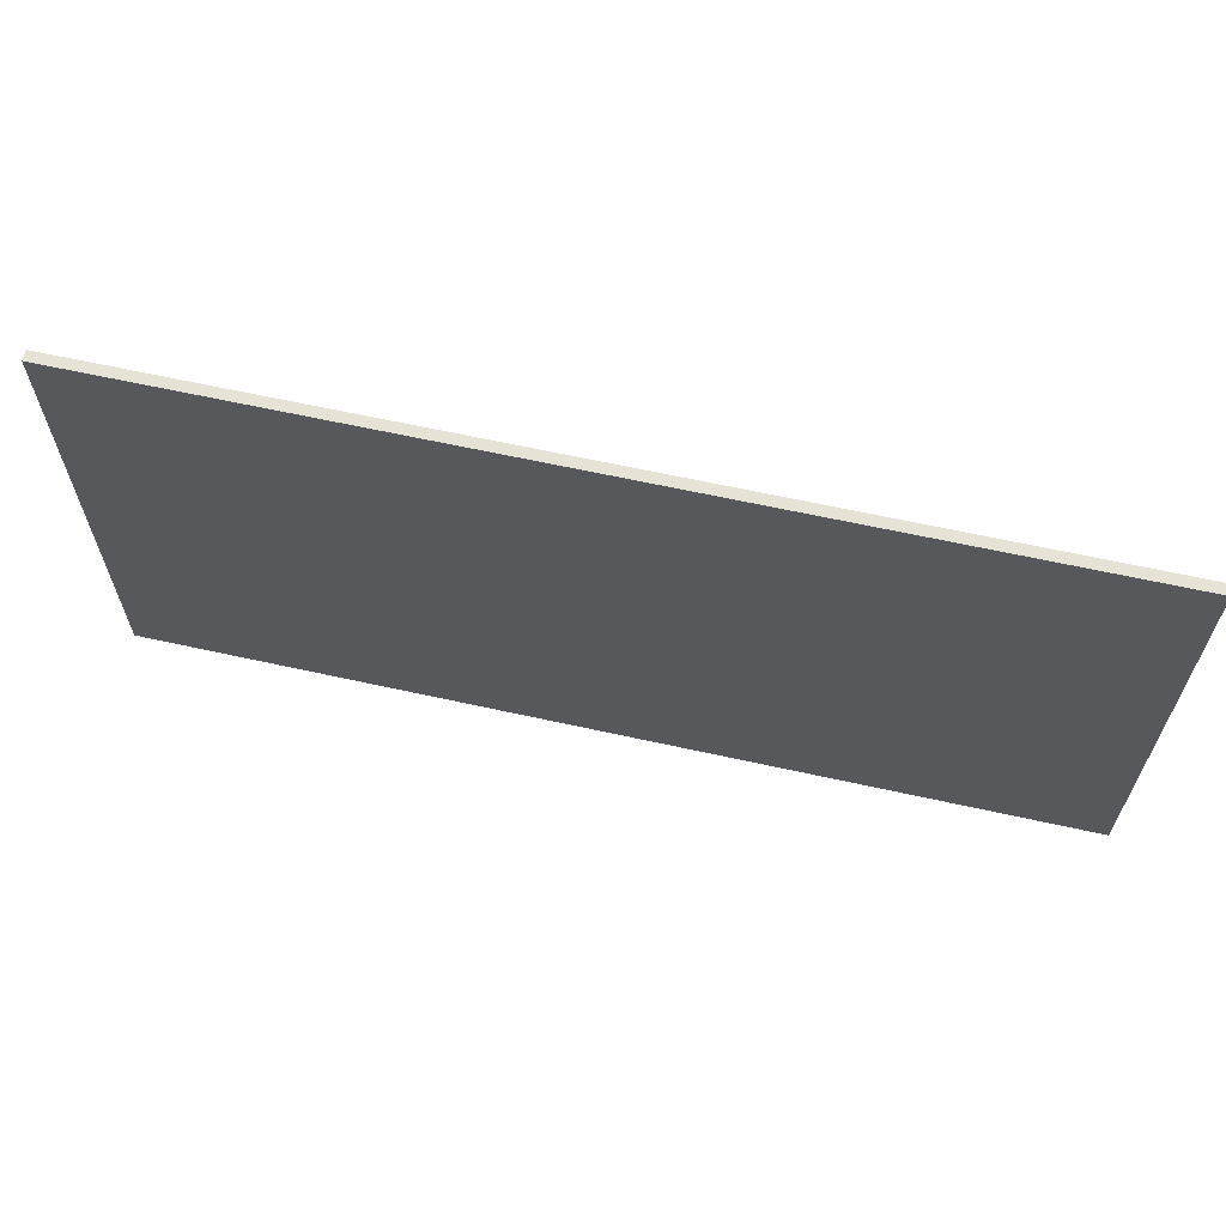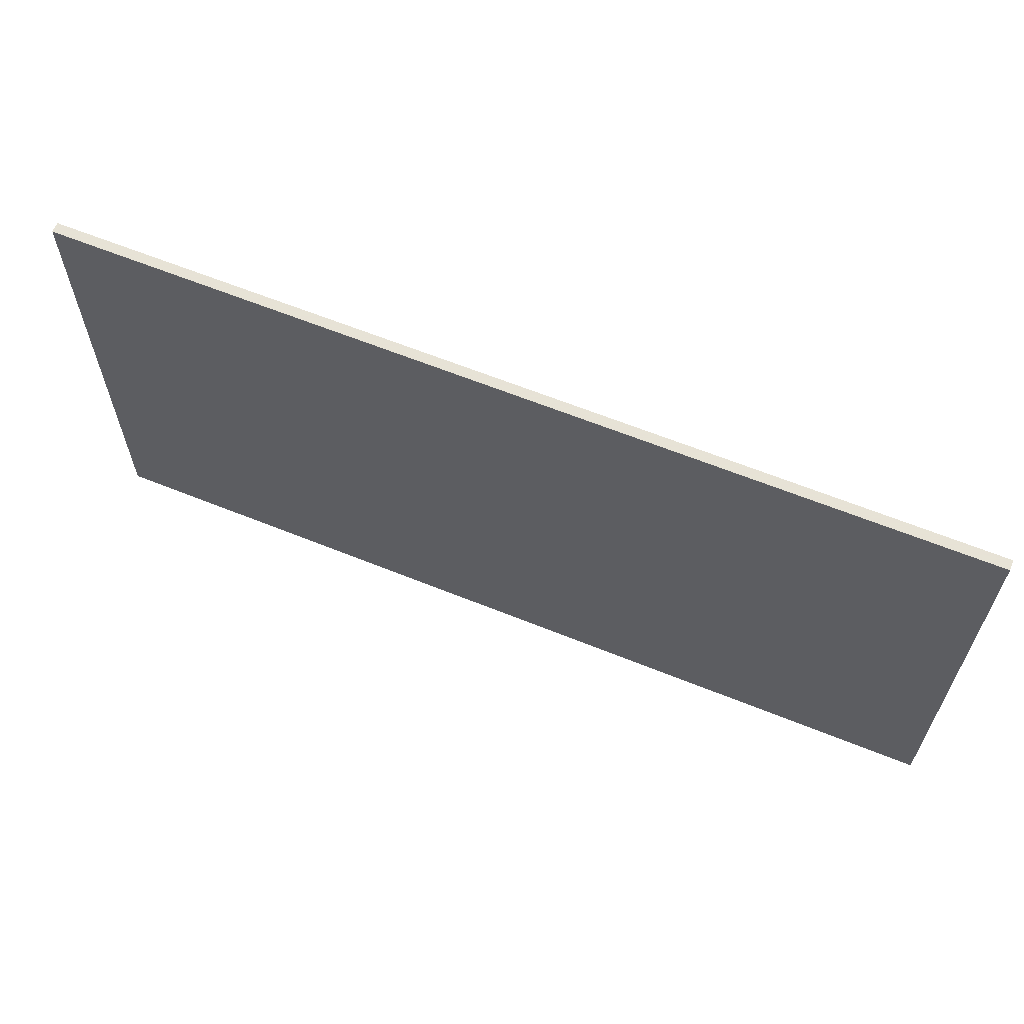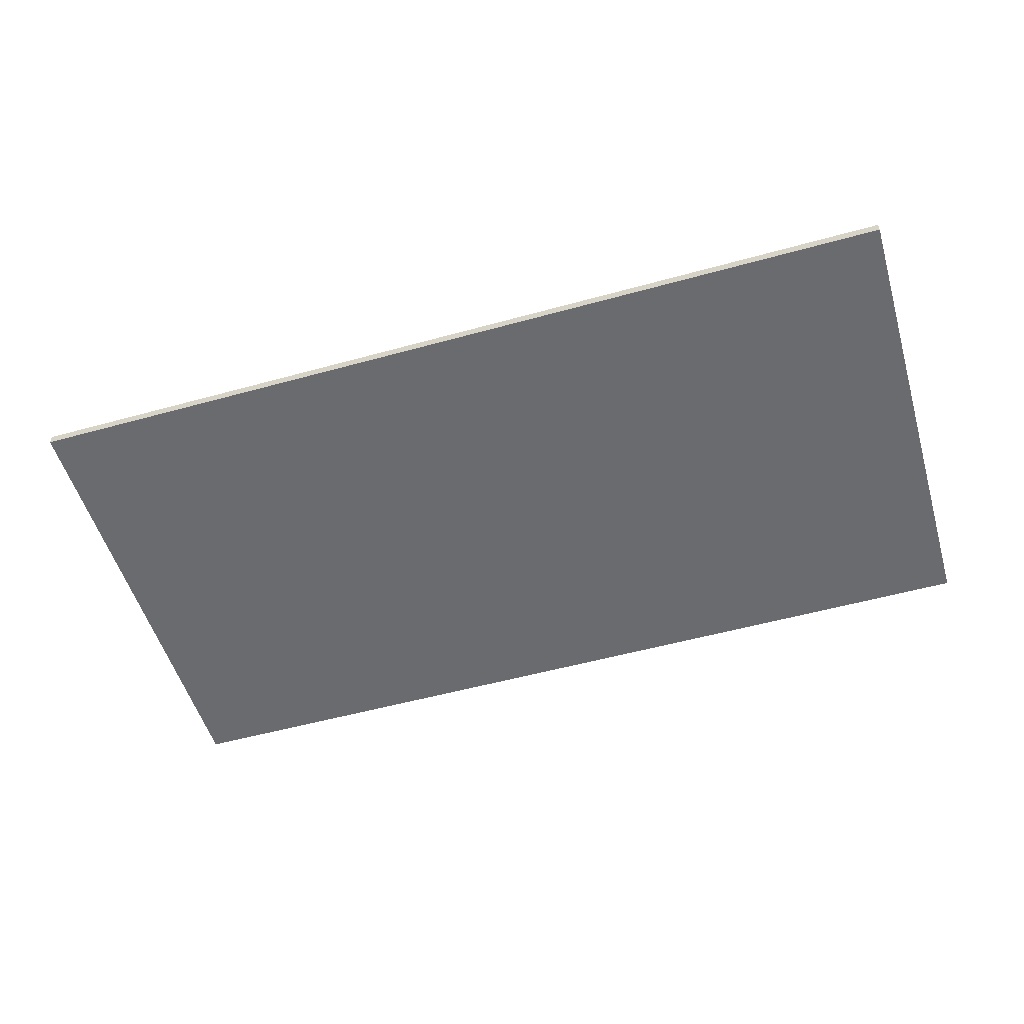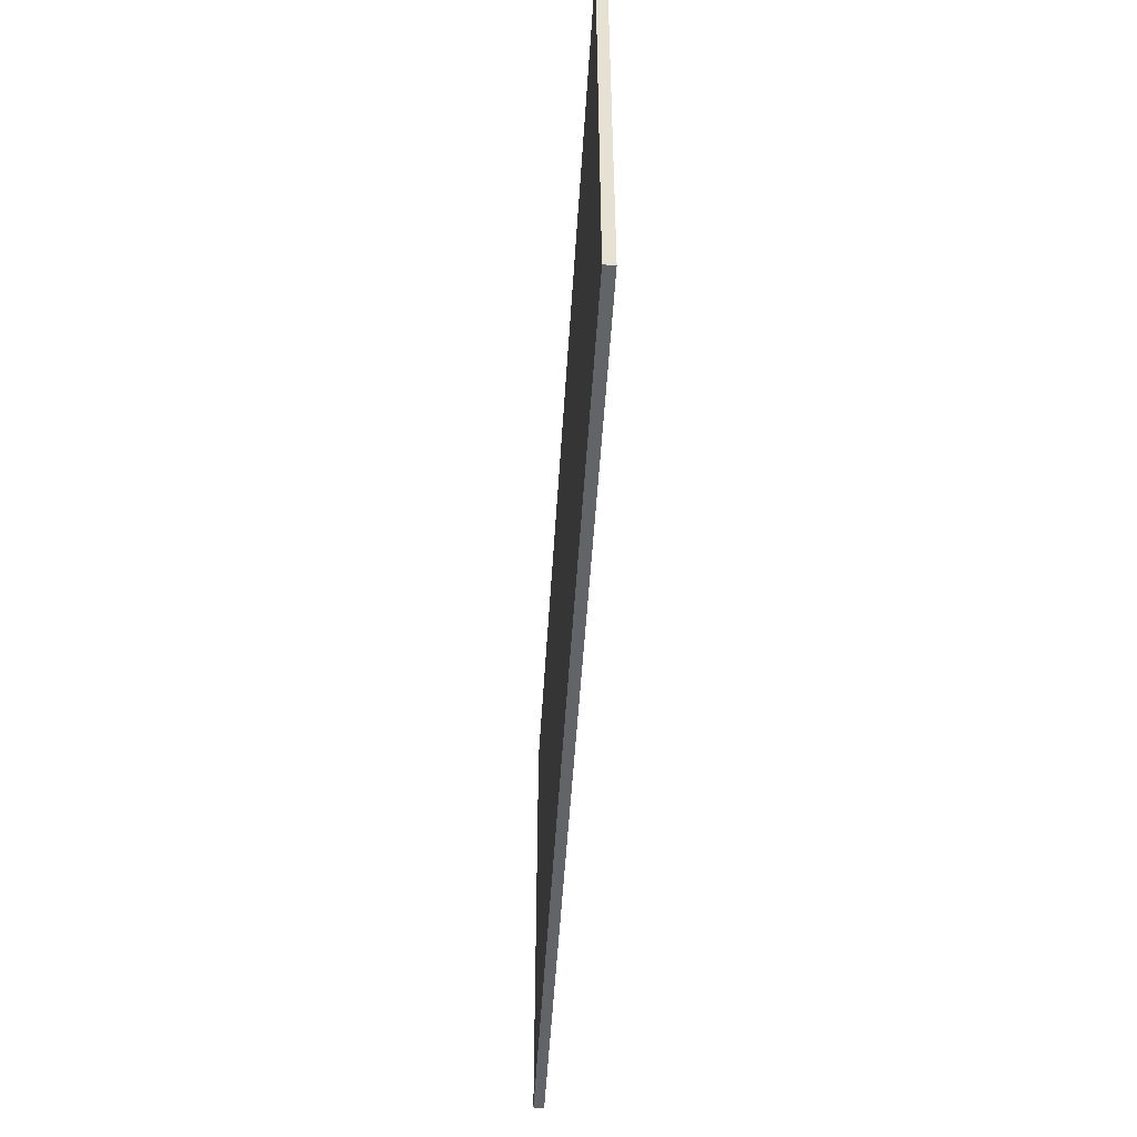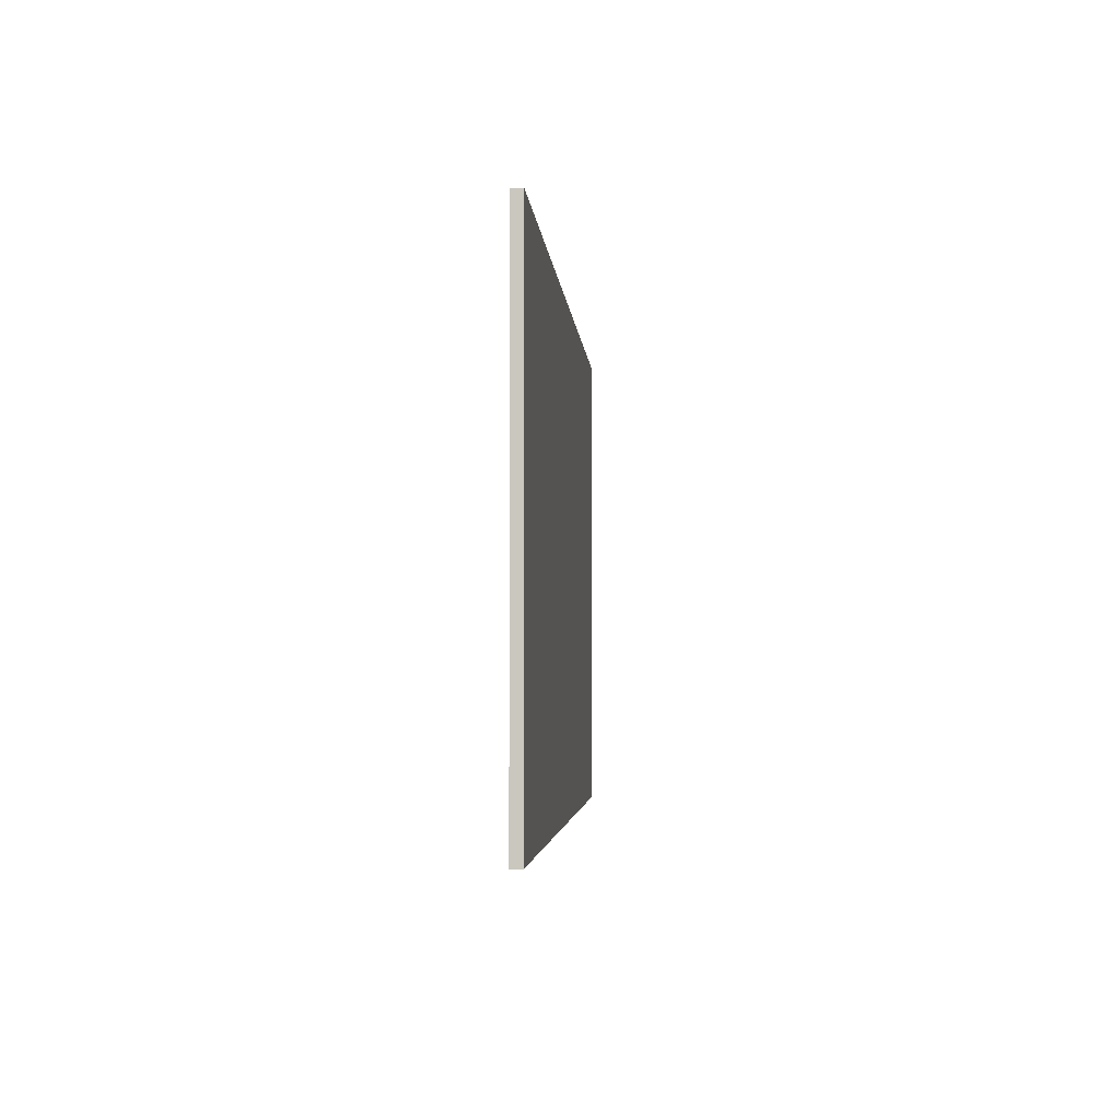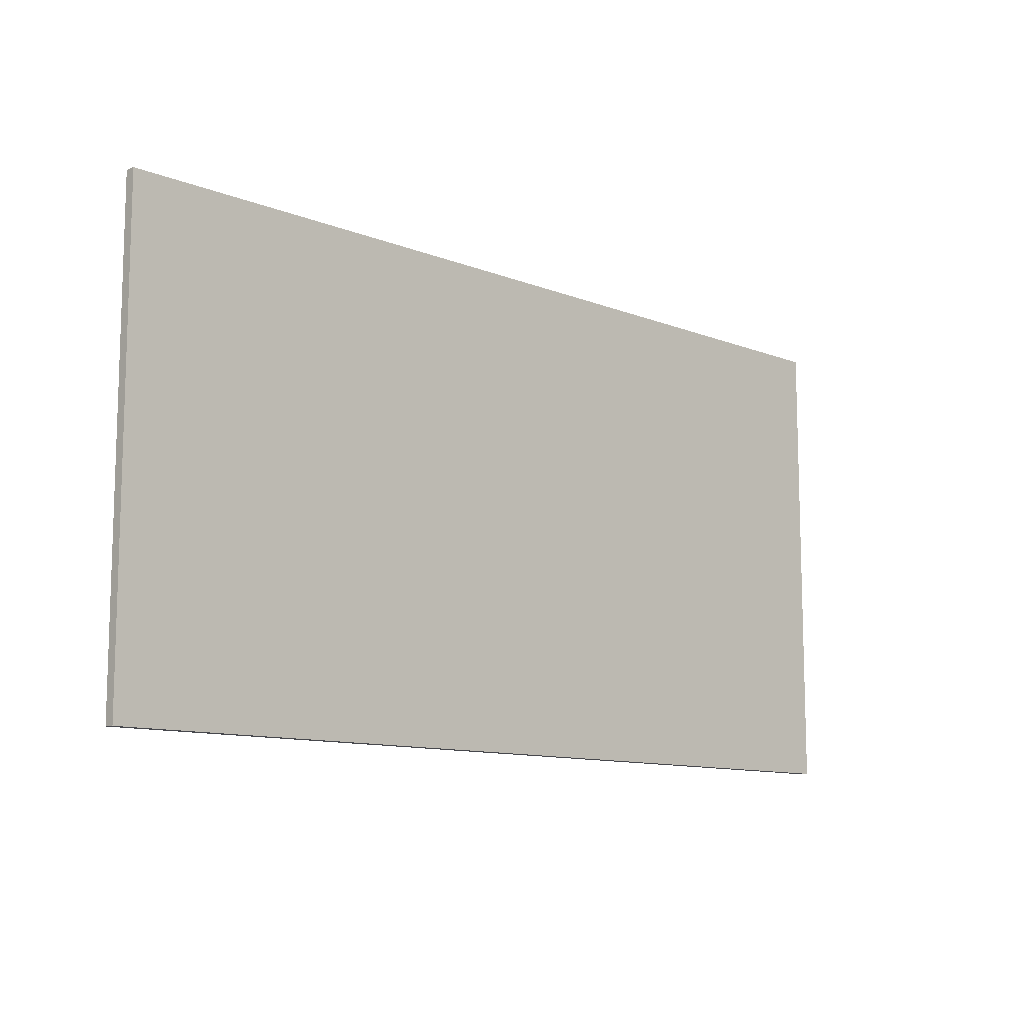
<metadata>
{"format":"obj","ext":"obj","renderer":"f3d","projection":"perspective","resolution":1024,"background":"white","views":[{"elev":63.7,"azim":12.6,"up":"+Z"},{"elev":62.8,"azim":22.3,"up":"+Z"},{"elev":-53.3,"azim":-163.5,"up":"+Y"},{"elev":-51.3,"azim":86.5,"up":"+Z"},{"elev":-3.0,"azim":-86.2,"up":"+Z"},{"elev":-10.9,"azim":135.8,"up":"+Z"}]}
</metadata>
<code>
o model.024_model.031
v 0.8001 0.409 0.4215
v 0.8001 0.409 -0.4141
v -0.8001 0.409 0.4215
v -0.8001 0.409 -0.4141
v 0.8001 0.409 -0.4141
v -0.8001 0.409 0.4215
v -0.8001 0.409 -0.4141
v 0.8001 0.409 0.4215
v -0.8001 0.4267 -0.4141
v 0.8001 0.409 -0.4141
v -0.8001 0.409 -0.4141
v 0.8001 0.4267 -0.4141
v 0.8001 0.4267 0.4215
v -0.8001 0.409 0.4215
v 0.8001 0.409 0.4215
v -0.8001 0.4267 0.4215
v 0.8001 0.4267 -0.4141
v -0.8001 0.4267 -0.4141
v 0.8001 0.409 -0.4141
v -0.8001 0.409 -0.4141
v -0.8001 0.4267 0.4215
v 0.8001 0.4267 0.4215
v -0.8001 0.409 0.4215
v 0.8001 0.409 0.4215
v -0.8001 0.4267 -0.4141
v -0.8001 0.409 0.4215
v -0.8001 0.4267 0.4215
v -0.8001 0.409 -0.4141
v 0.8001 0.409 -0.4141
v 0.8001 0.4267 0.4215
v 0.8001 0.409 0.4215
v 0.8001 0.4267 -0.4141
v -0.8001 0.409 -0.4141
v -0.8001 0.4267 -0.4141
v -0.8001 0.409 0.4215
v -0.8001 0.4267 0.4215
v 0.8001 0.4267 -0.4141
v 0.8001 0.409 -0.4141
v 0.8001 0.4267 0.4215
v 0.8001 0.409 0.4215
v 0.8001 0.4267 0.4215
v -0.8001 0.4267 -0.4141
v -0.8001 0.4267 0.4215
v 0.8001 0.4267 -0.4141
v 0.8001 0.4267 -0.4141
v 0.8001 0.4267 0.4215
v -0.8001 0.4267 -0.4141
v -0.8001 0.4267 0.4215
f 1 2 3
f 4 3 2
f 5 6 7
f 6 5 8
f 9 10 11
f 10 9 12
f 13 14 15
f 14 13 16
f 17 18 19
f 20 19 18
f 21 22 23
f 24 23 22
f 25 26 27
f 26 25 28
f 29 30 31
f 30 29 32
f 33 34 35
f 36 35 34
f 37 38 39
f 40 39 38
f 41 42 43
f 42 41 44
f 45 46 47
f 48 47 46

</code>
